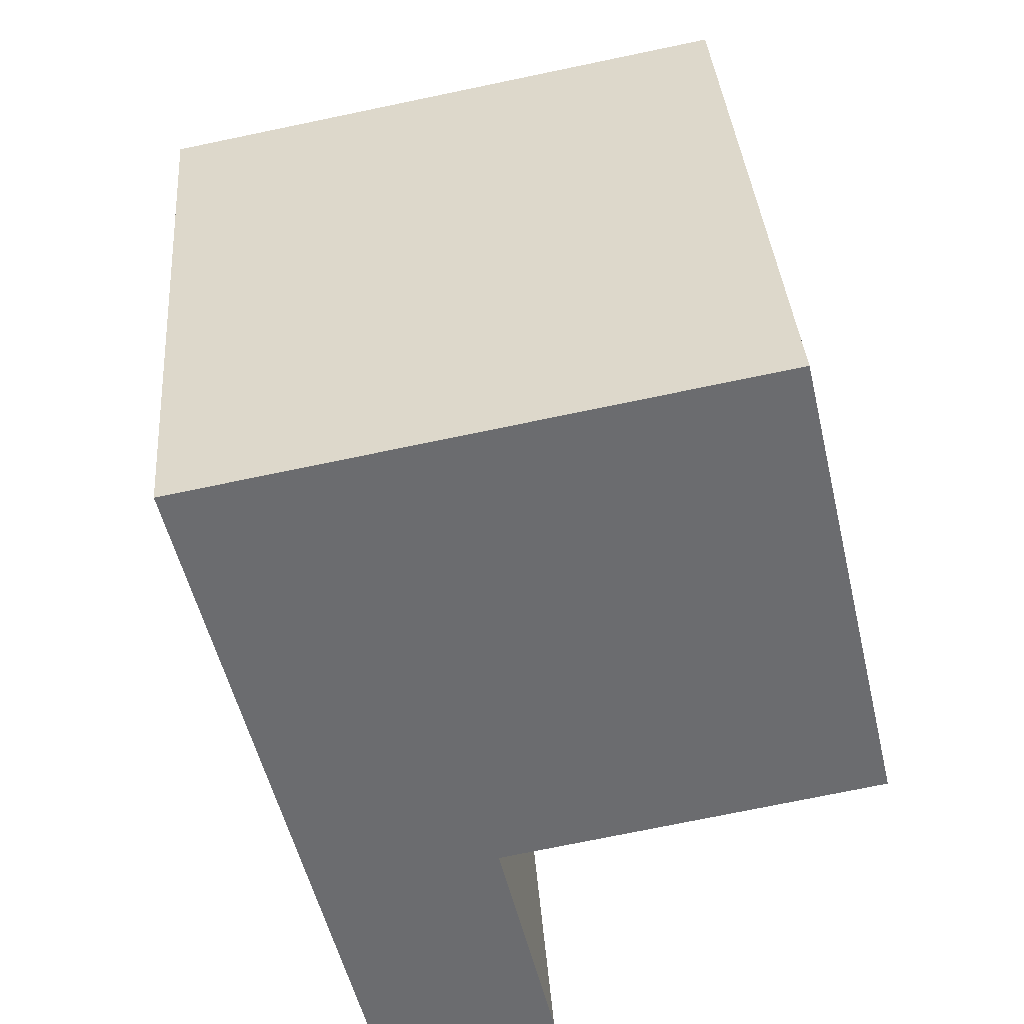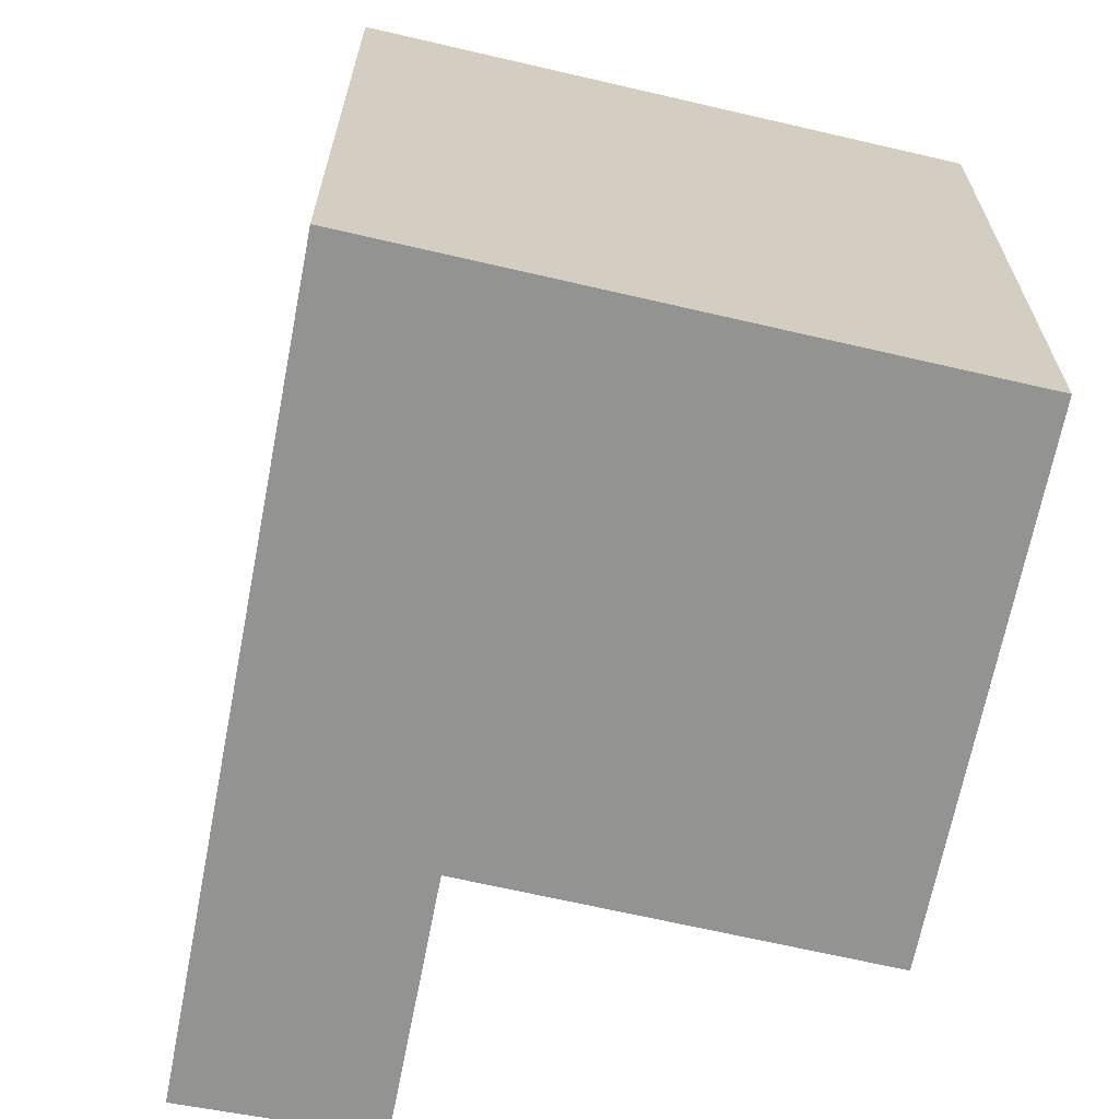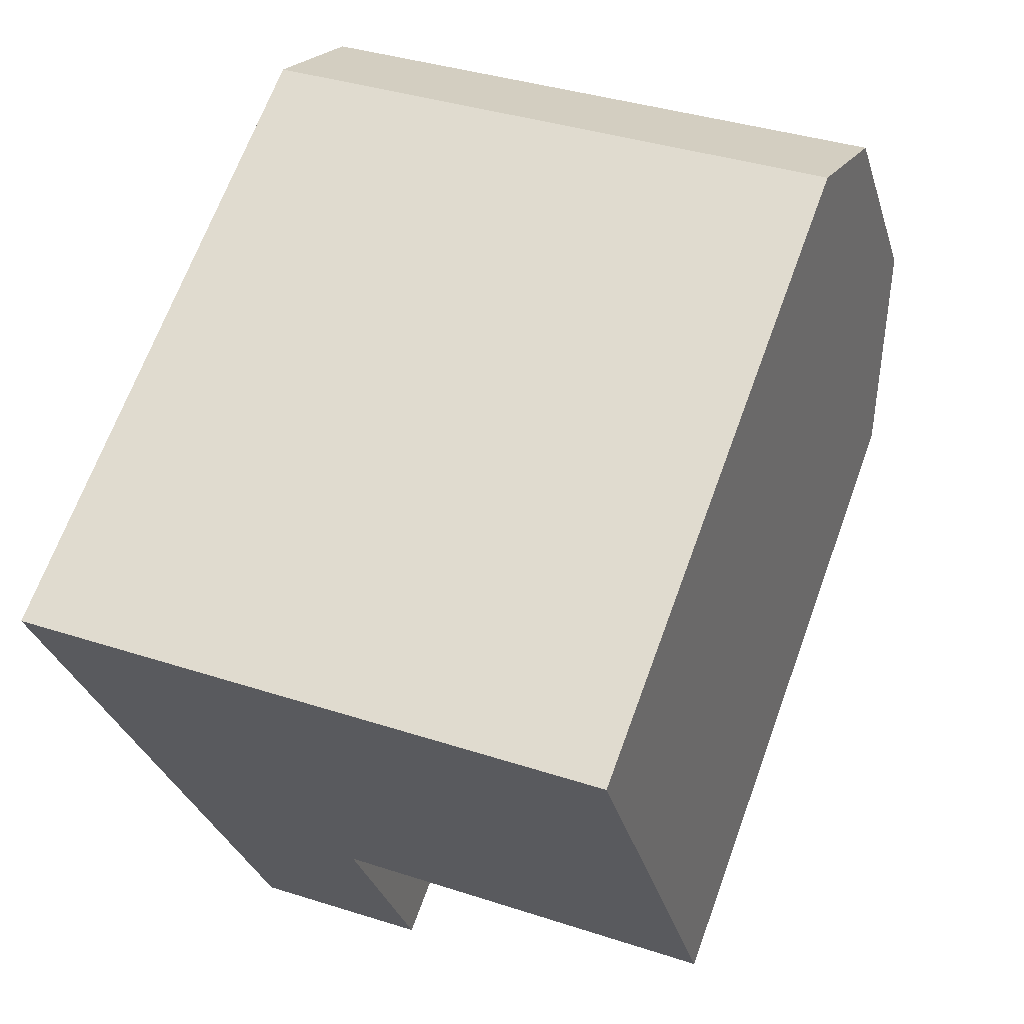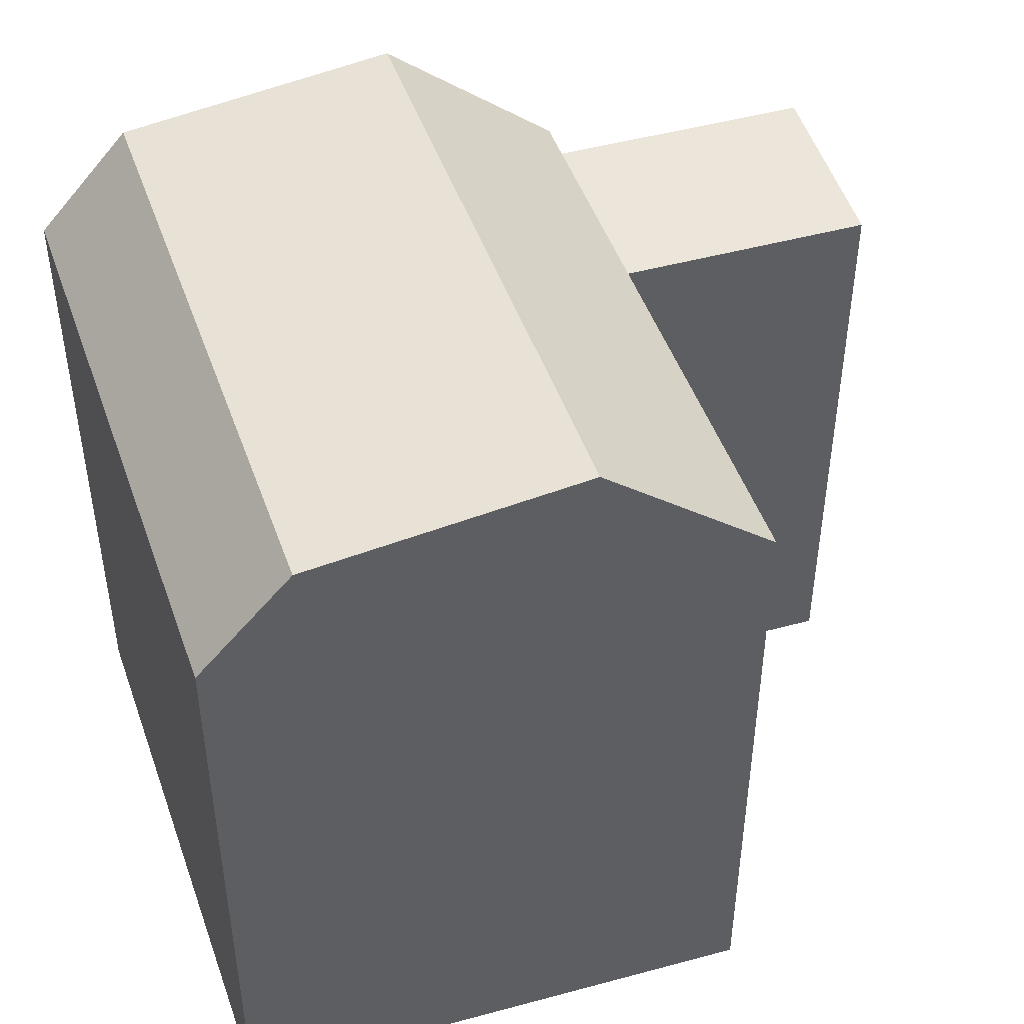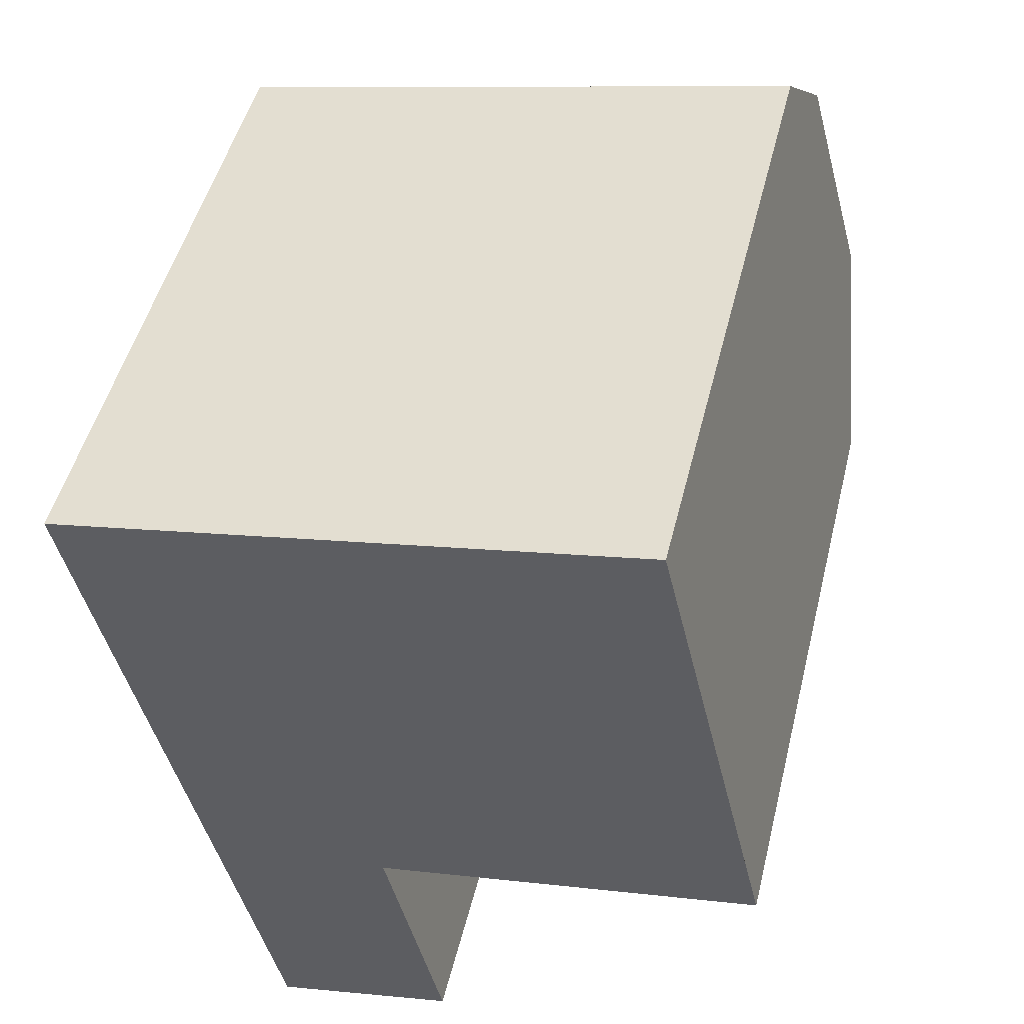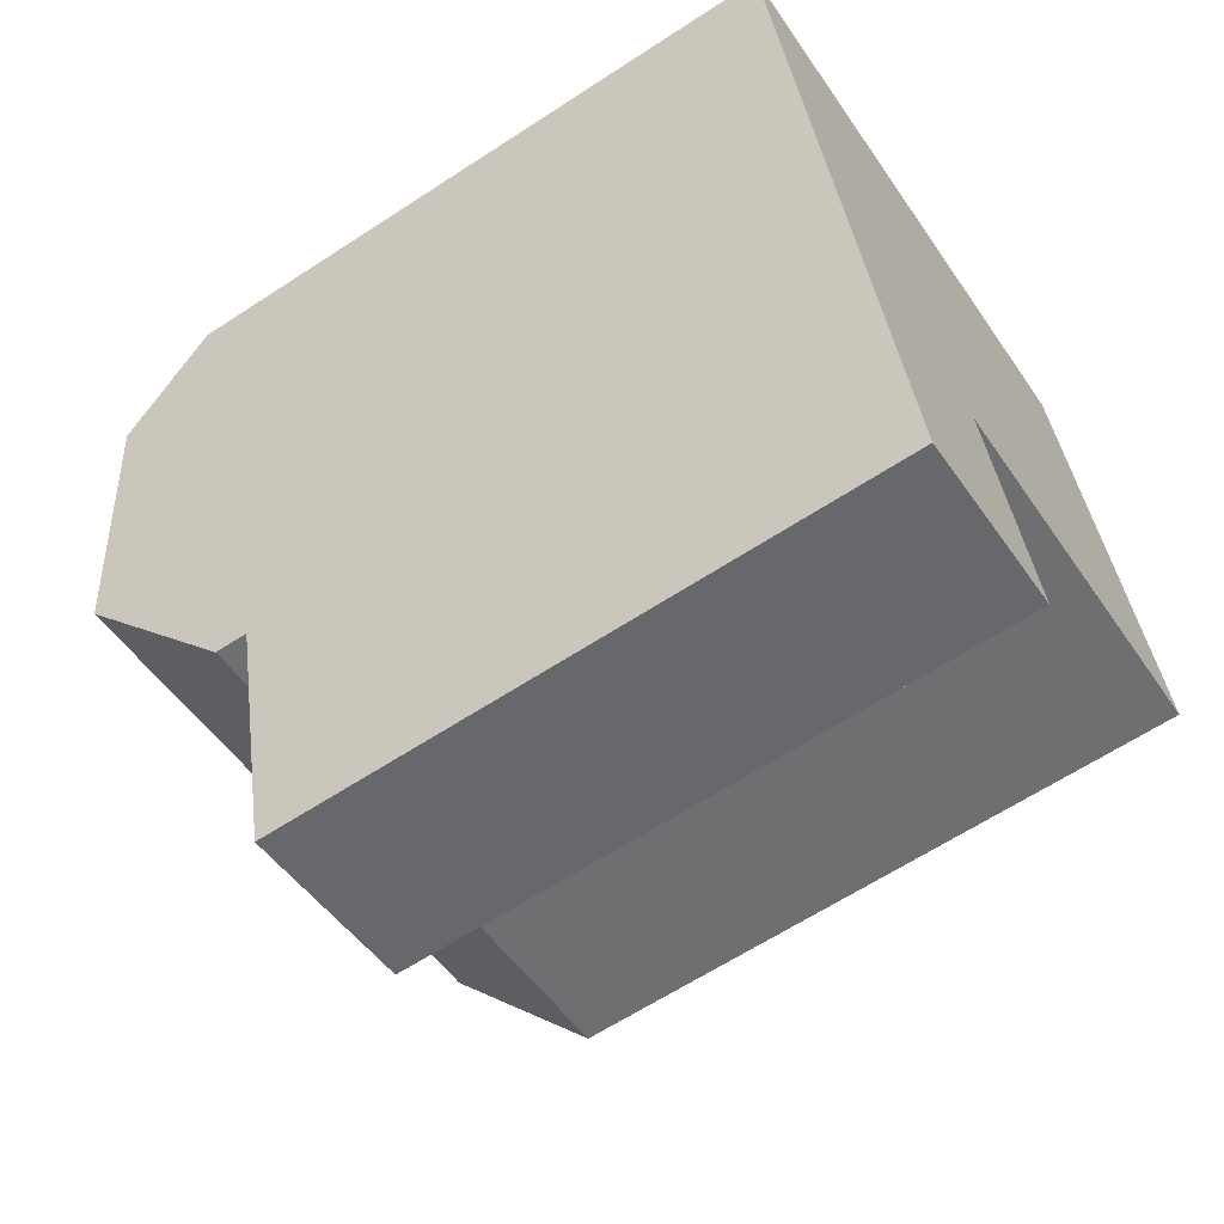
<metadata>
{"format":"obj","ext":"obj","renderer":"f3d","projection":"perspective","resolution":1024,"background":"white","views":[{"elev":36.6,"azim":-4.3,"up":"+Z"},{"elev":-66.7,"azim":-24.0,"up":"+Y"},{"elev":66.8,"azim":20.0,"up":"+Z"},{"elev":48.0,"azim":60.0,"up":"+Y"},{"elev":48.8,"azim":13.7,"up":"+Z"},{"elev":-63.3,"azim":-56.5,"up":"+Z"}]}
</metadata>
<code>
v  2.977 7.85e-16 -12.82
v  4.521 15.75 -19.47
v  4.52 1.192e-15 -19.47
v  2.024 5.337e-16 -8.716
v  0.5175 1.365e-16 -2.229
v  0 0 0
v  2.977 15.75 -12.82
v  0.000353 16.6 -0.000525
v  2.977 16.6 -12.82
v  2.024 20.07 -8.717
v  0.5179 19.17 -2.229
v  15.23 19.17 0.5943
v  17.69 16.6 -9.997
v  16.74 20.07 -5.893
v  14.71 16.6 2.823
v  17.69 6.121e-16 -9.997
v  14.71 -1.729e-16 2.824
v  16.73 3.608e-16 -5.893
v  15.23 -3.643e-17 0.5949
v  4.773 -5.61e-17 0.9162
v  4.773 16.6 0.9156
v  7.75 16.6 -11.9
v  7.75 15.75 -11.9
v  7.75 7.289e-16 -11.9
v  9.244 1.123e-15 -18.34
v  9.244 15.75 -18.34
v  5.291 19.17 -1.313
v  6.797 20.07 -7.801
g defaultobject
f 1 2 3
f 2 1 4
f 2 4 5
f 2 5 6
f 2 6 7
f 7 6 8
f 7 8 9
f 9 8 10
f 10 8 11
f 12 13 14
f 13 12 15
f 13 15 16
f 16 15 17
f 16 17 18
f 18 17 19
f 15 20 17
f 20 15 6
f 6 15 21
f 6 21 8
f 16 22 13
f 22 16 23
f 23 16 24
f 23 9 22
f 9 23 7
f 2 25 3
f 25 2 26
f 25 23 24
f 23 25 26
f 12 21 15
f 21 12 27
f 21 27 8
f 8 27 11
f 14 27 12
f 27 14 28
f 27 28 11
f 11 28 10
f 13 28 14
f 28 13 22
f 28 22 10
f 10 22 9
f 23 2 7
f 2 23 26
f 18 24 16
f 24 18 19
f 24 3 25
f 3 24 1
f 1 24 19
f 1 19 17
f 1 17 4
f 4 17 20
f 4 20 5
f 5 20 6

</code>
